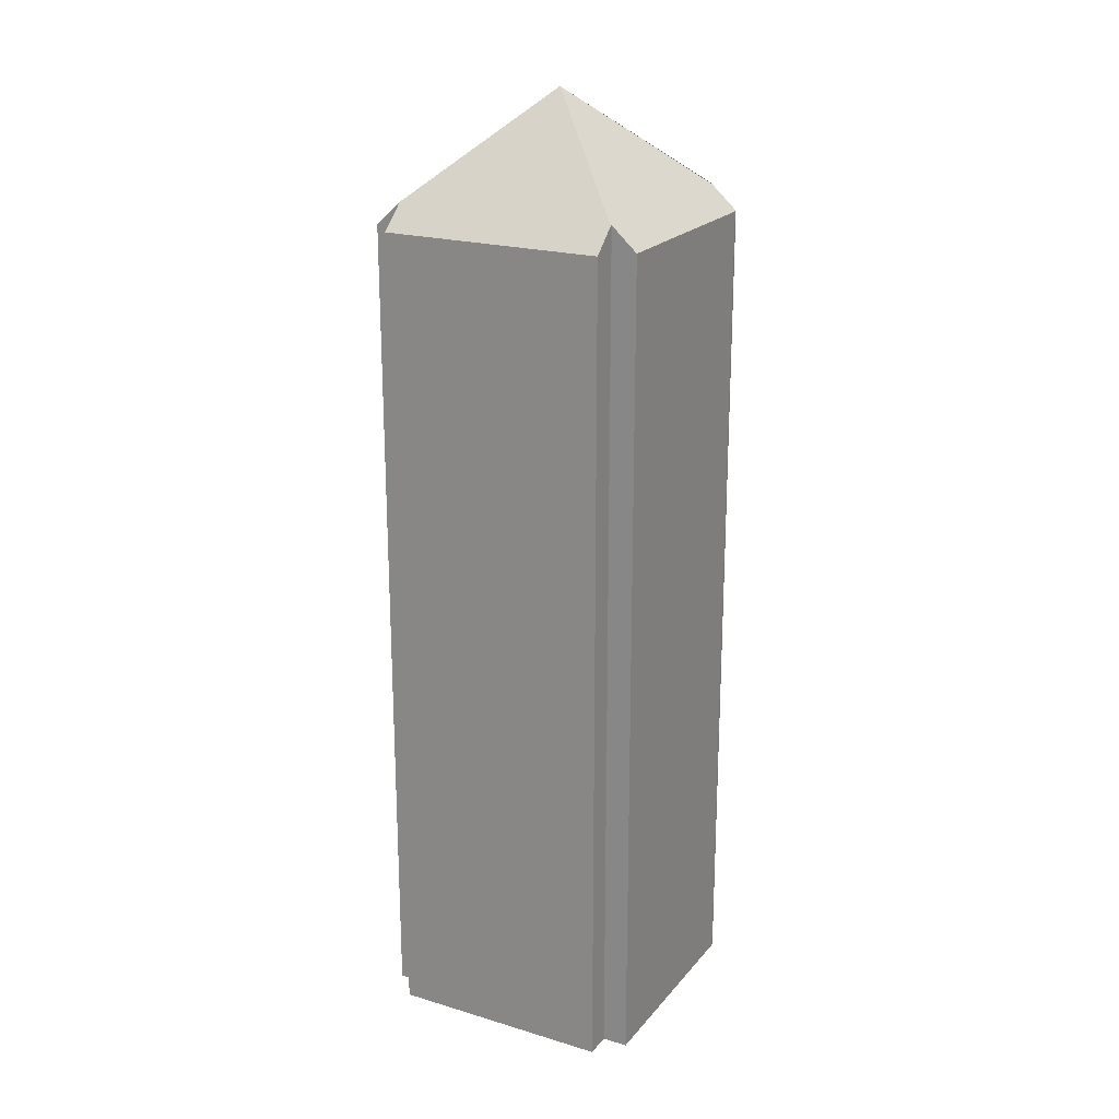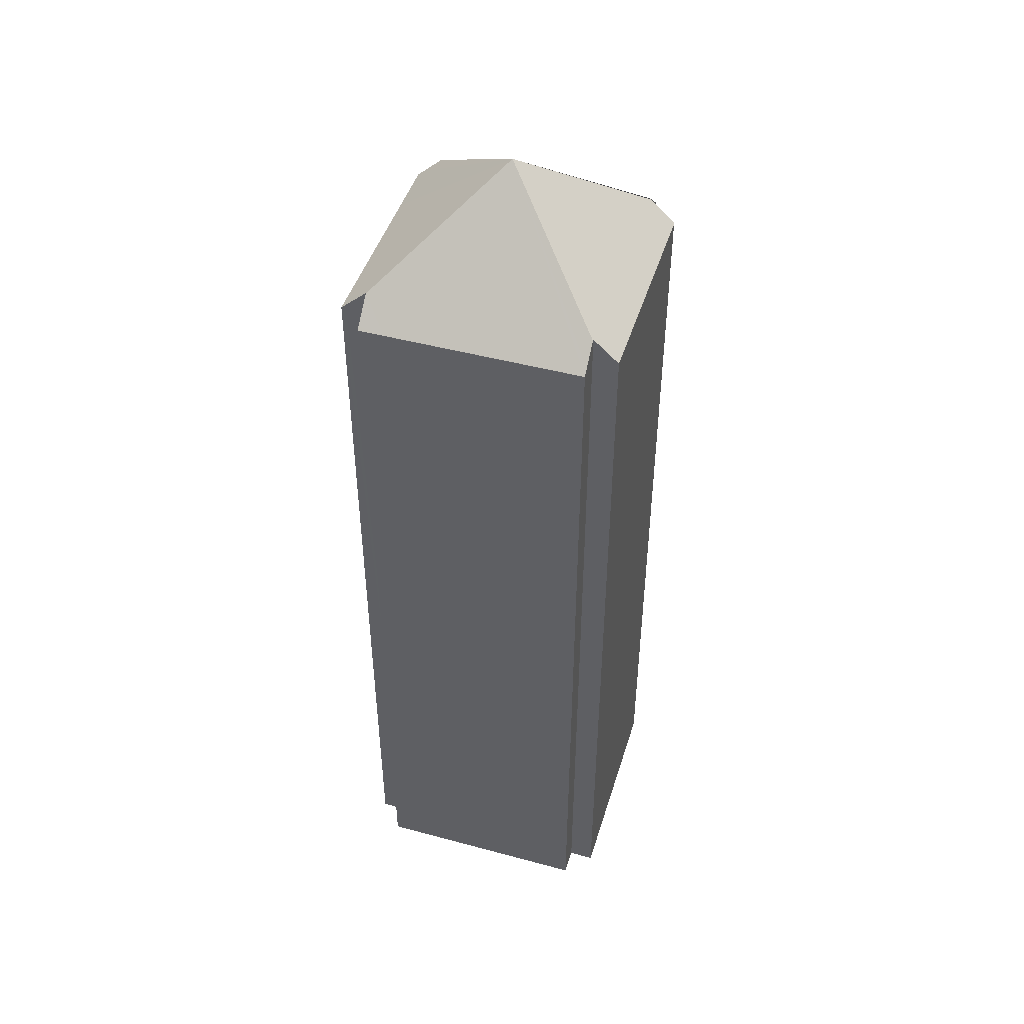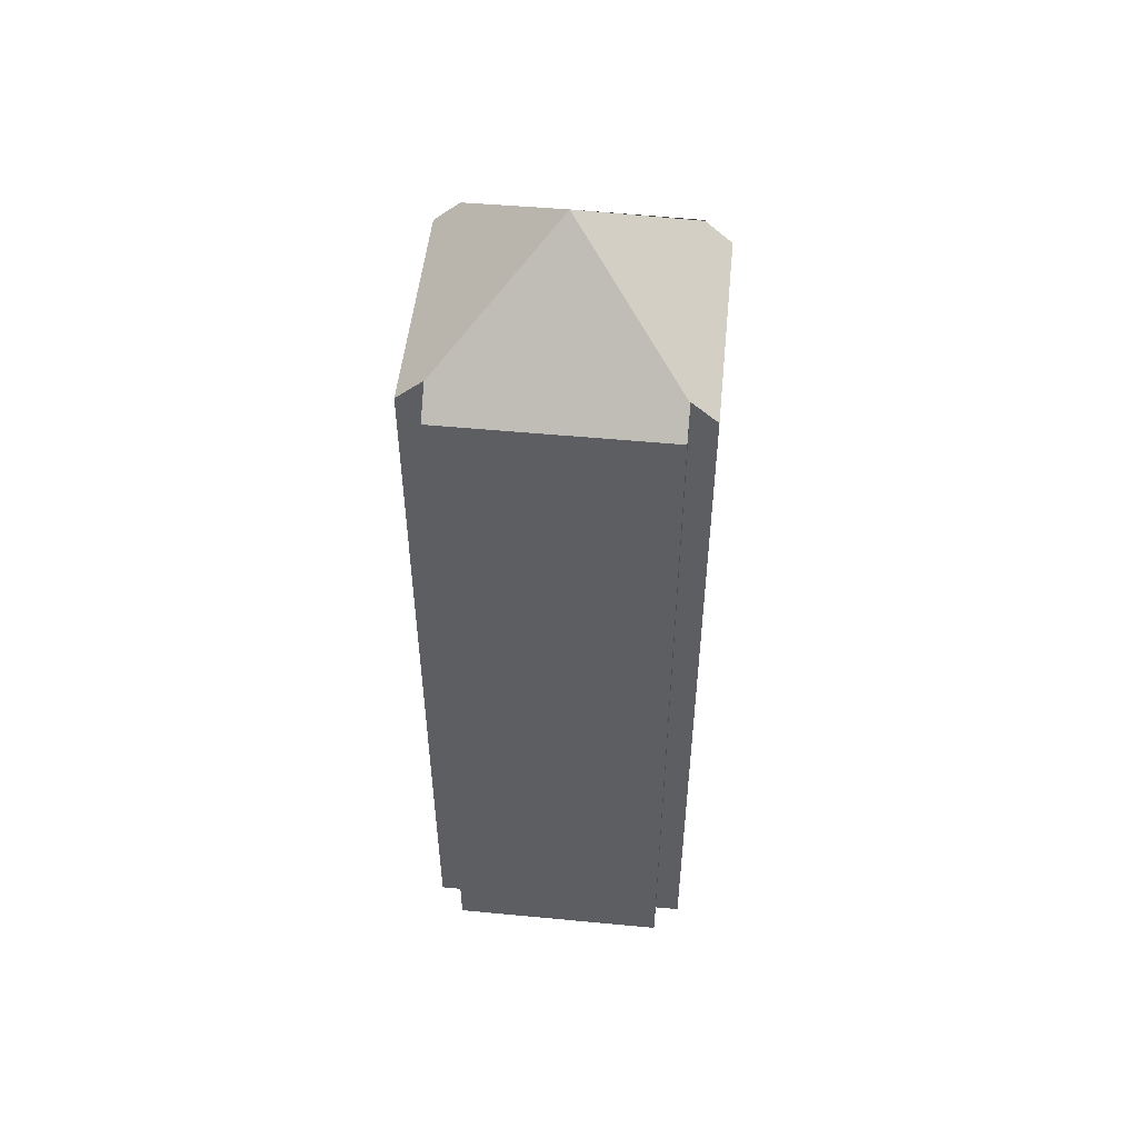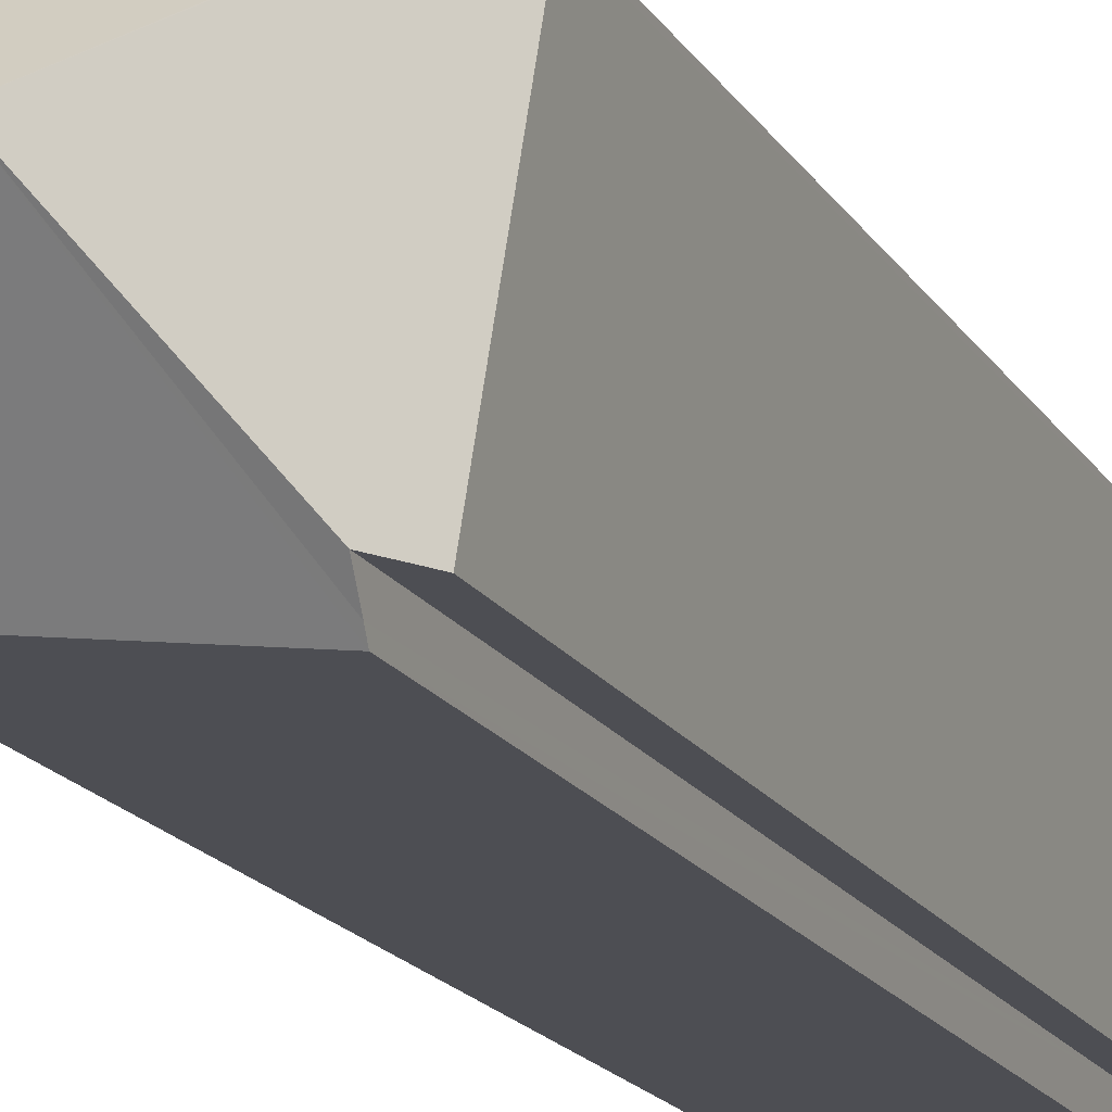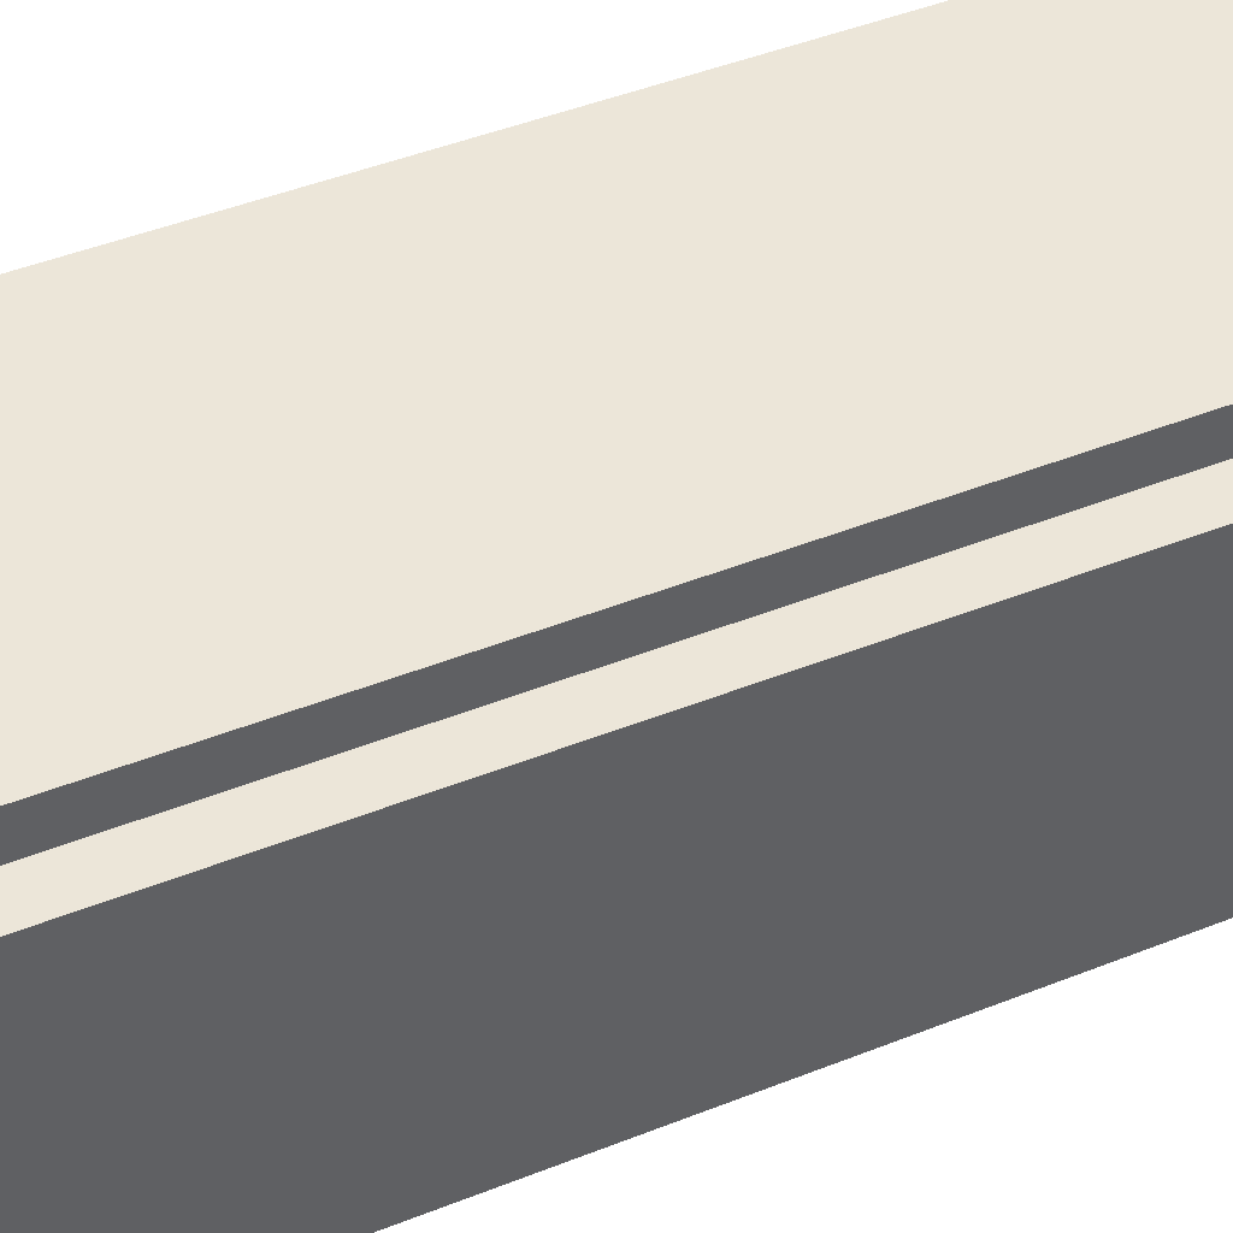
<metadata>
{"format":"obj","ext":"obj","renderer":"f3d","projection":"perspective","resolution":1024,"background":"white","views":[{"elev":21.0,"azim":19.3,"up":"+Y"},{"elev":46.4,"azim":8.1,"up":"+Y"},{"elev":51.6,"azim":-3.1,"up":"+Y"},{"elev":-18.8,"azim":-156.7,"up":"+Z"},{"elev":37.8,"azim":-118.1,"up":"+Z"}]}
</metadata>
<code>
v  2.348 14.66 -1.343
v  0.406 13.12 0.066
v  0.404 13.12 0.081
v  0.295 12.75 -1.818
v  0.412 12.76 -2.538
v  0.547 12.76 -3.374
v  0.649 12.85 -3.357
v  0.939 13.12 -3.31
v  0.066 12.8 0.011
v  0.042 12.74 -0.259
v  0 12.74 7.803e-16
v  0.742 12.75 0.548
v  0.348 12.8 0.432
v  0.34 12.75 0.484
v  3.715 12.75 1.018
v  3.727 12.82 0.939
v  3.775 13.1 0.633
v  4.286 13.12 -2.748
v  4.679 12.75 -2.649
v  4.68 12.76 -2.687
v  4.162 12.75 0.67
v  4.1 12.81 0.66
v  3.779 13.1 0.61
v  1.006 12.74 -3.711
v  4.343 12.83 -3.086
v  4.354 12.76 -3.154
v  4.289 13.12 -2.765
v  0.986 12.85 -3.59
v  0.939 2.027e-16 -3.31
v  0.649 2.056e-16 -3.357
v  0.547 2.066e-16 -3.374
v  4.286 1.683e-16 -2.748
v  4.68 1.645e-16 -2.687
v  4.354 1.931e-16 -3.154
v  1.006 2.272e-16 -3.711
v  0 0 0
v  0.042 1.586e-17 -0.259
v  0.295 1.113e-16 -1.818
v  0.412 1.554e-16 -2.538
v  0.406 -4.041e-18 0.066
v  0.404 -4.96e-18 0.081
v  0.34 -2.964e-17 0.484
v  0.348 -2.645e-17 0.432
v  0.986 2.198e-16 -3.59
v  0.066 -6.736e-19 0.011
v  3.715 -6.233e-17 1.018
v  0.742 -3.356e-17 0.548
v  3.779 -3.735e-17 0.61
v  4.162 -4.103e-17 0.67
v  4.1 -4.041e-17 0.66
v  3.775 -3.876e-17 0.633
v  3.727 -5.75e-17 0.939
v  4.679 1.622e-16 -2.649
v  4.289 1.693e-16 -2.765
v  4.343 1.89e-16 -3.086
g defaultobject
f 1 2 3
f 2 1 4
f 4 1 5
f 5 1 6
f 6 1 7
f 7 1 8
f 9 10 11
f 10 9 2
f 10 2 4
f 12 13 14
f 13 12 3
f 3 12 1
f 1 12 15
f 1 15 16
f 1 16 17
f 18 19 20
f 19 18 21
f 21 18 1
f 21 1 22
f 22 1 23
f 23 1 17
f 24 25 26
f 25 24 27
f 27 24 1
f 1 24 28
f 1 28 8
f 29 7 8
f 7 29 6
f 6 29 30
f 6 30 31
f 20 32 18
f 32 20 33
f 34 24 26
f 24 34 35
f 31 5 6
f 5 31 4
f 4 31 10
f 10 31 11
f 11 31 36
f 36 31 37
f 37 31 38
f 38 31 39
f 40 3 2
f 3 40 41
f 41 13 3
f 13 41 14
f 14 41 42
f 42 41 43
f 28 29 8
f 29 28 24
f 29 24 35
f 29 35 44
f 9 40 2
f 40 9 11
f 40 11 36
f 40 36 45
f 42 12 14
f 12 42 15
f 15 42 46
f 46 42 47
f 48 22 23
f 22 48 21
f 21 48 49
f 49 48 50
f 16 51 17
f 51 16 15
f 51 15 46
f 51 46 52
f 51 23 17
f 23 51 48
f 21 53 19
f 53 21 49
f 19 33 20
f 33 19 53
f 32 27 18
f 27 32 25
f 25 32 26
f 26 32 34
f 34 32 54
f 34 54 55
f 34 44 35
f 44 34 55
f 44 55 54
f 44 54 29
f 30 39 31
f 39 30 29
f 39 29 54
f 39 54 32
f 39 32 33
f 39 33 53
f 39 53 49
f 39 49 38
f 38 49 37
f 37 49 50
f 37 50 36
f 36 50 45
f 45 50 40
f 40 50 41
f 41 50 48
f 48 43 41
f 43 48 51
f 43 51 52
f 43 52 46
f 43 46 42
f 42 46 47

</code>
